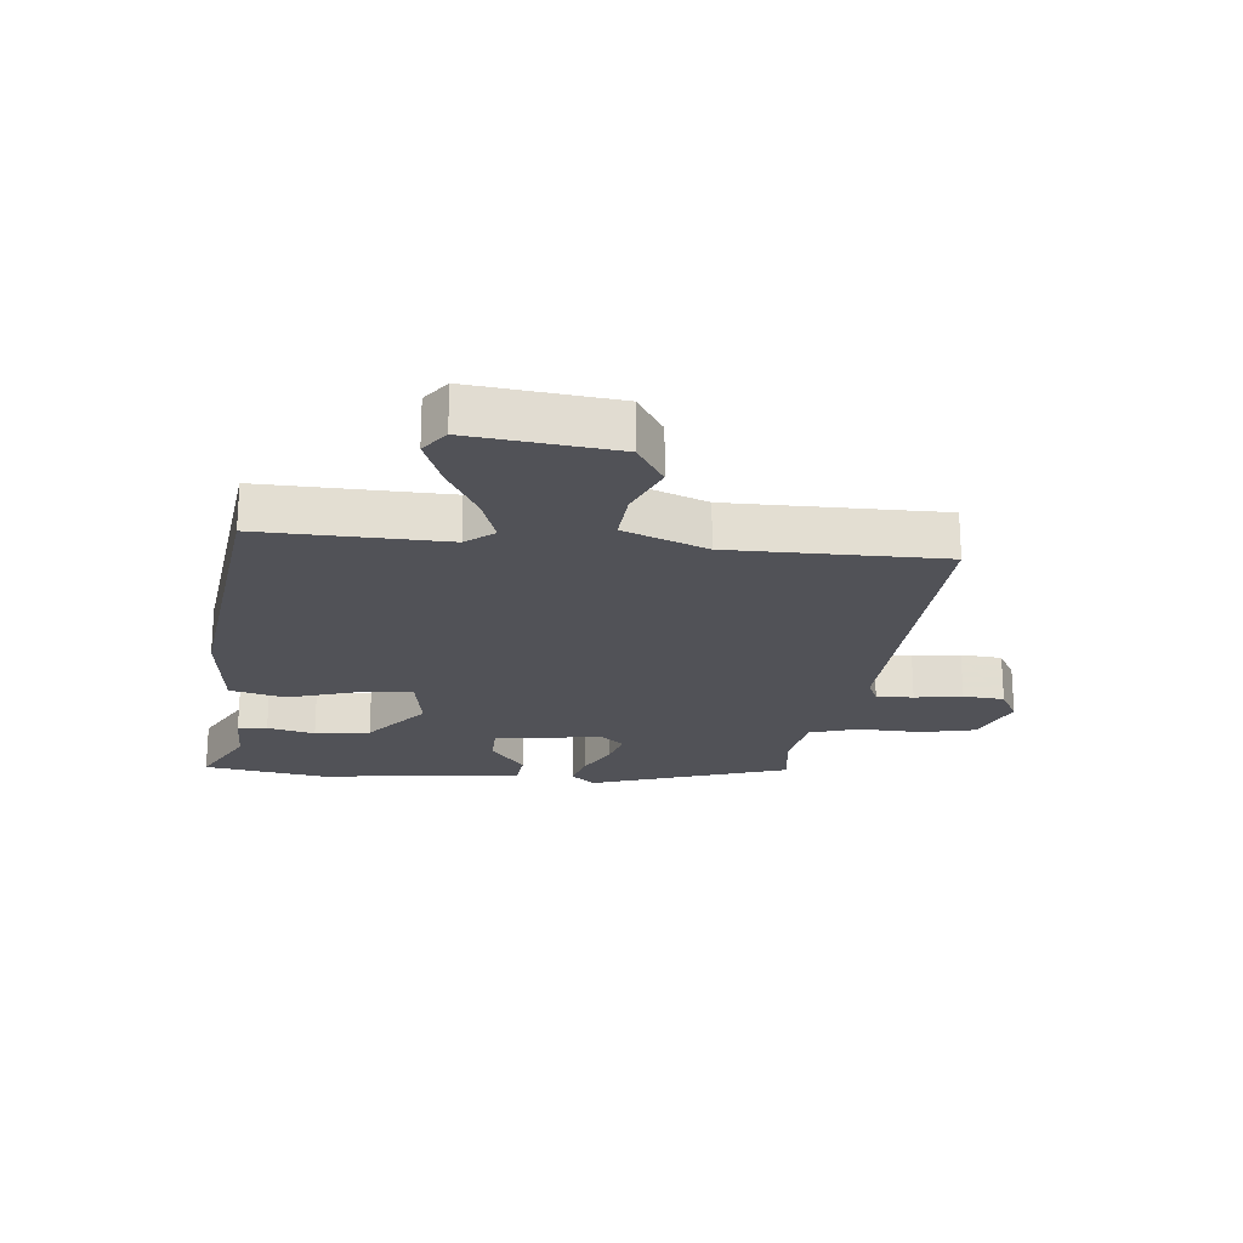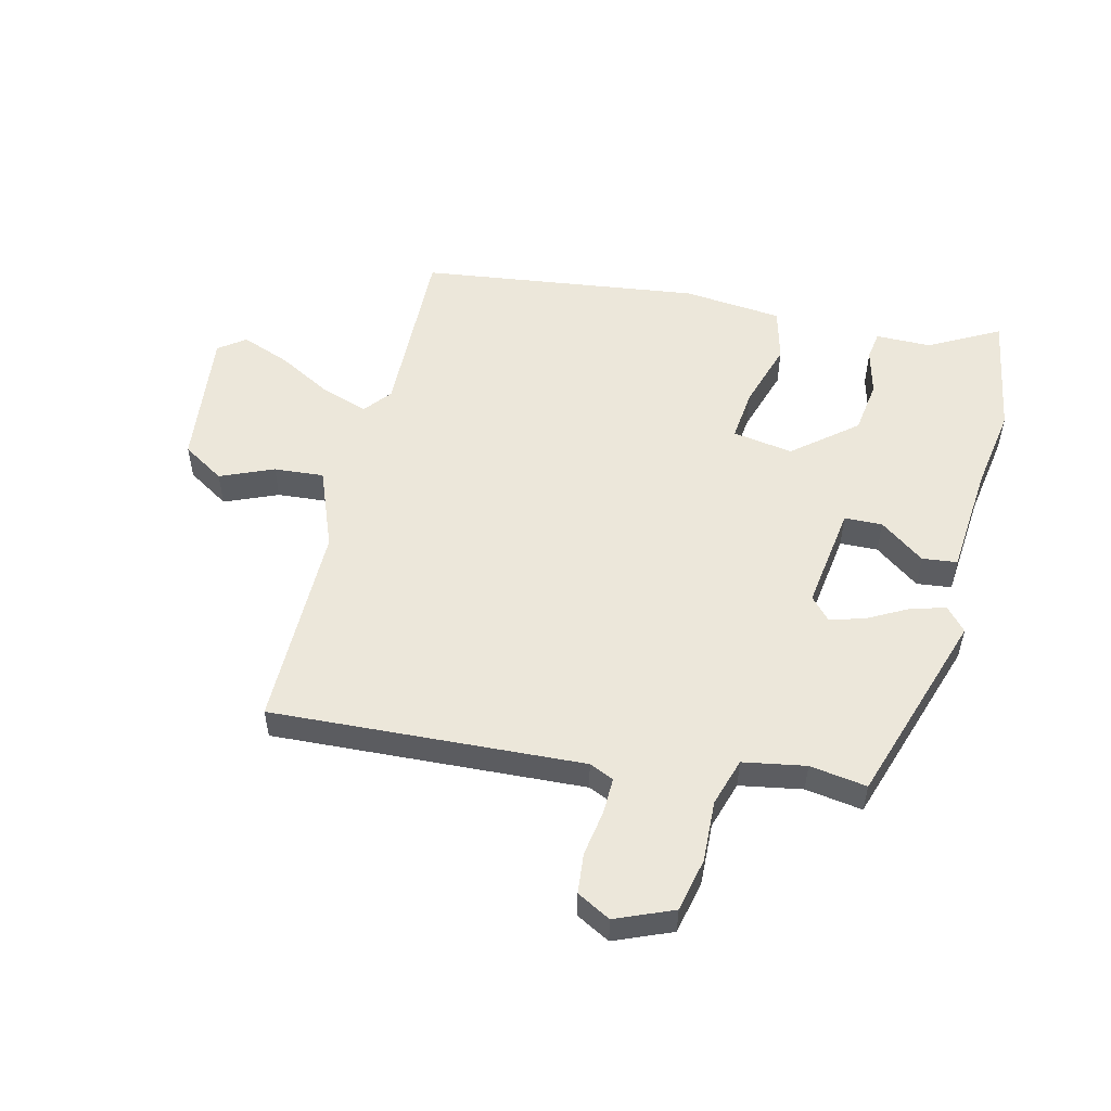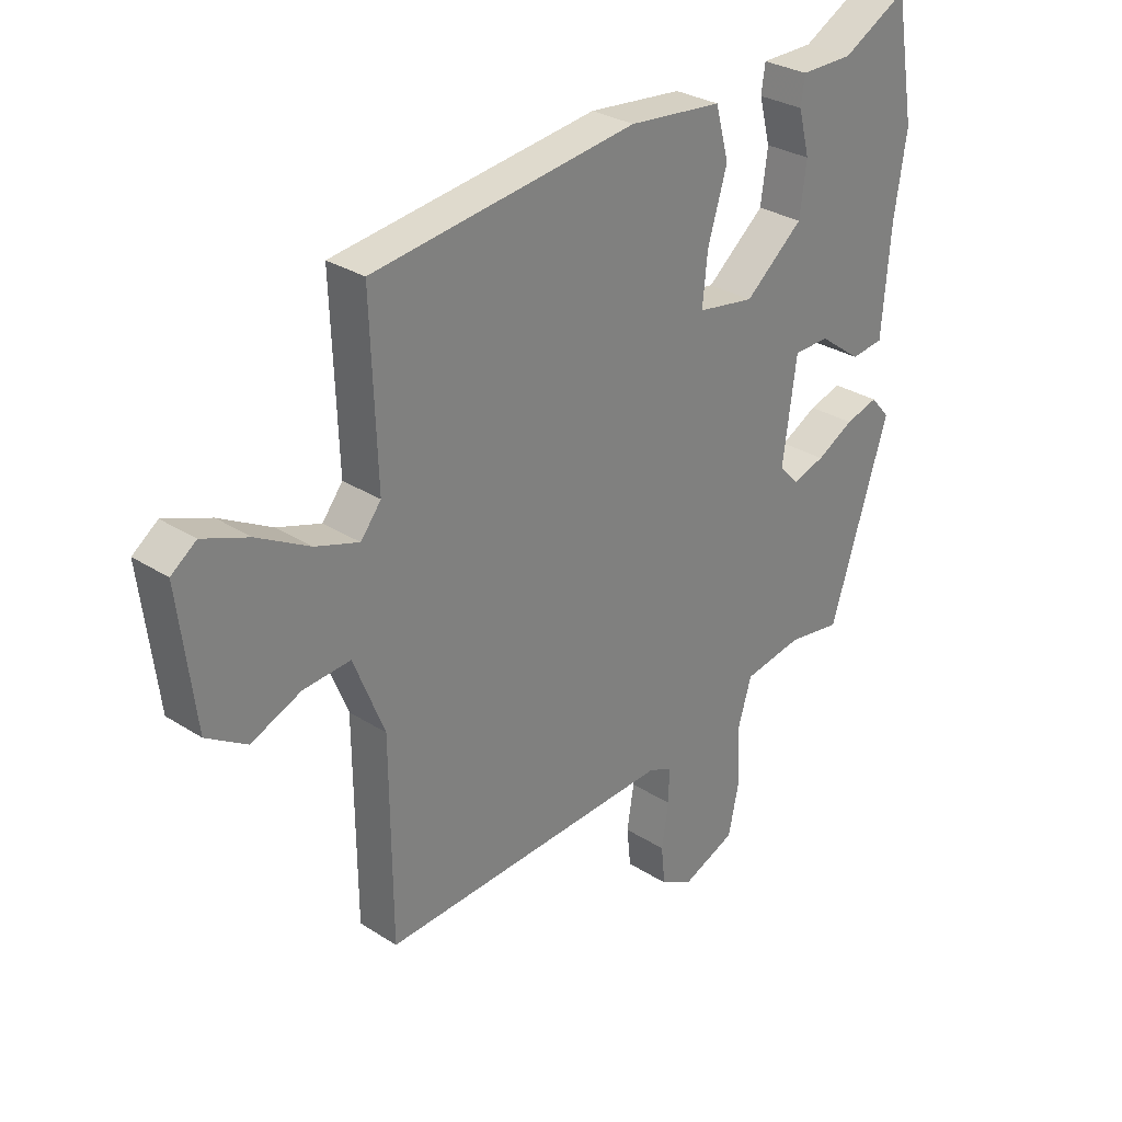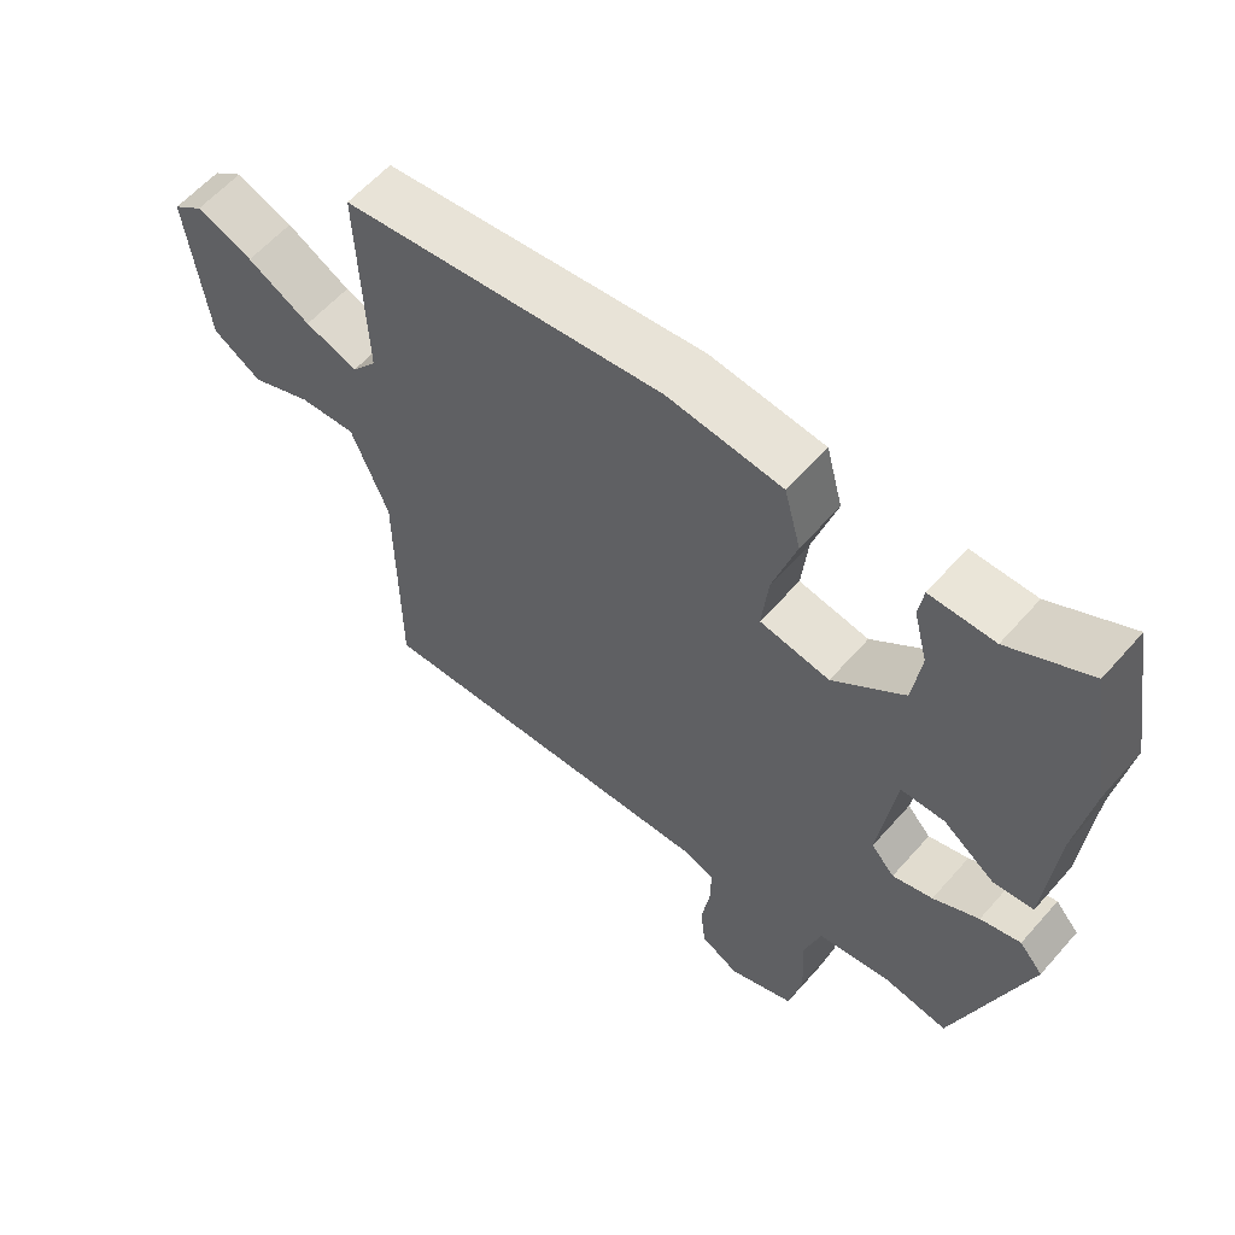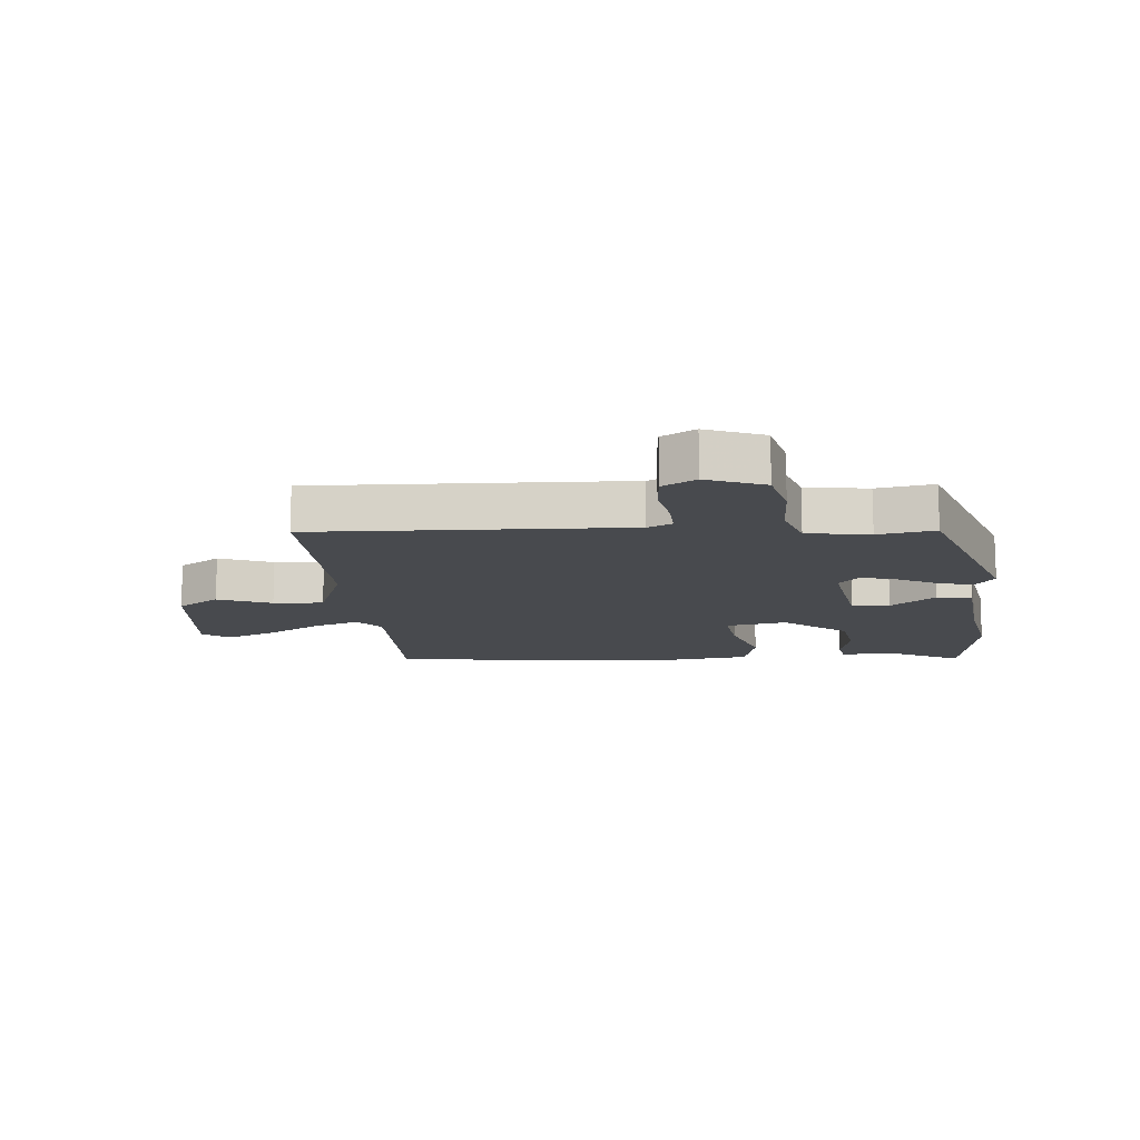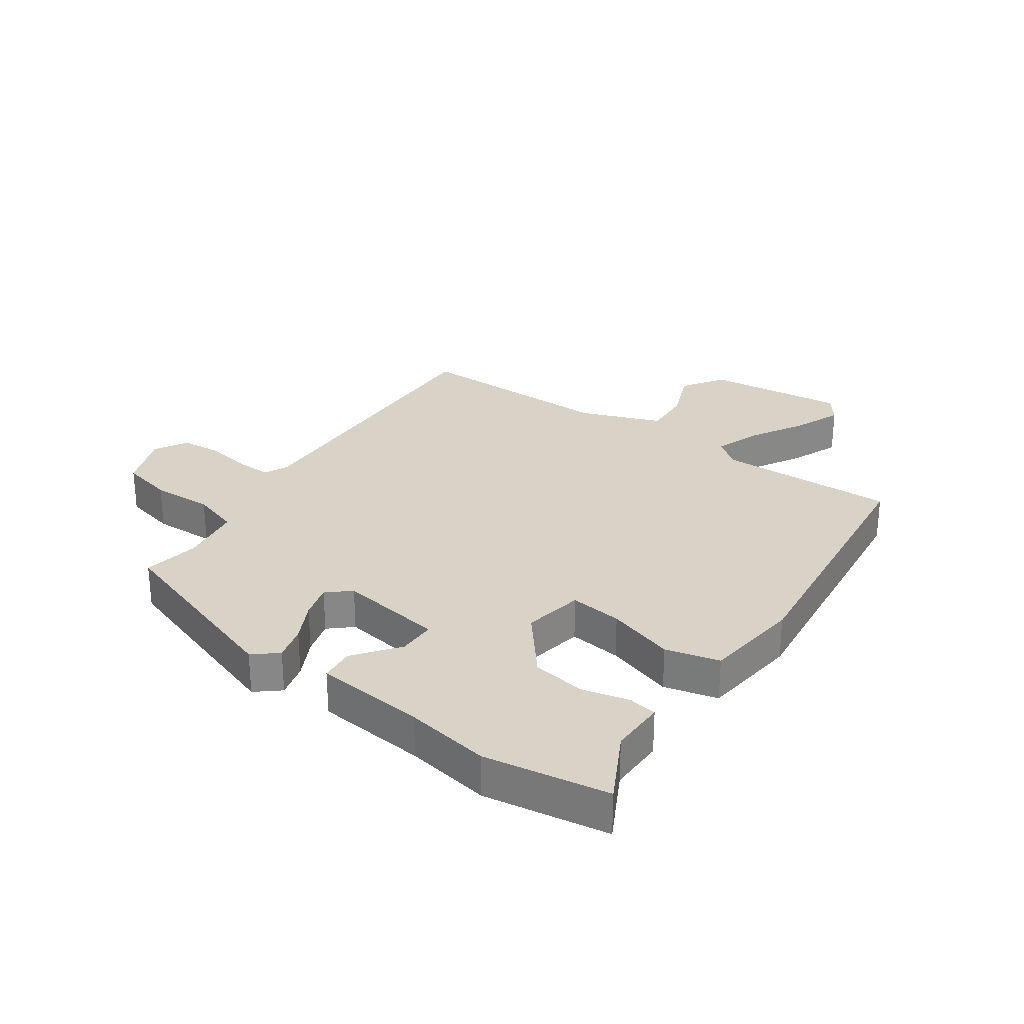
<metadata>
{"format":"obj","ext":"obj","renderer":"f3d","projection":"perspective","resolution":1024,"background":"white","views":[{"elev":-21.5,"azim":84.8,"up":"+Y"},{"elev":53.0,"azim":-165.9,"up":"+Y"},{"elev":29.5,"azim":133.4,"up":"+Z"},{"elev":59.5,"azim":-139.0,"up":"+Z"},{"elev":-13.2,"azim":-173.6,"up":"+Y"},{"elev":27.9,"azim":-53.8,"up":"+Y"}]}
</metadata>
<code>
v 0.528 0.07 0.416
v 0.517 0.07 0.116
v 0.553 0.07 0.07
v 0.63 0.07 0.095
v 0.722 0.07 0.145
v 0.804 0.07 0.176
v 0.848 0.07 0.143
v 0.819 0.07 -0.09
v 0.748 0.07 -0.134
v 0.66 0.07 -0.096
v 0.577 0.07 -0.089
v 0.523 0.07 -0.223
v 0.52 0.07 -0.567
v 0.002 0.07 -0.536
v -0.039 0.07 -0.554
v -0.038 0.07 -0.614
v -0.026 0.07 -0.691
v -0.033 0.07 -0.758
v -0.089 0.07 -0.788
v -0.184 0.07 -0.748
v -0.203 0.07 -0.659
v -0.198 0.07 -0.556
v -0.222 0.07 -0.476
v -0.326 0.07 -0.457
v -0.421 0.07 -0.471
v -0.525 0.07 -0.145
v -0.491 0.07 -0.106
v -0.433 0.07 -0.123
v -0.367 0.07 -0.159
v -0.309 0.07 -0.177
v -0.275 0.07 -0.14
v -0.299 0.07 0.036
v -0.362 0.07 0.038
v -0.437 0.07 -0.017
v -0.495 0.07 -0.01
v -0.51 0.07 0.175
v -0.532 0.07 0.316
v -0.496 0.07 0.523
v -0.38 0.07 0.459
v -0.287 0.07 0.458
v -0.28 0.07 0.41
v -0.3 0.07 0.333
v -0.288 0.07 0.243
v -0.185 0.07 0.157
v -0.084 0.07 0.173
v -0.093 0.07 0.261
v -0.127 0.07 0.374
v -0.103 0.07 0.463
v 0.062 0.07 0.479
v 0.528 0 0.416
v 0.517 0 0.116
v 0.553 0 0.07
v 0.63 0 0.095
v 0.722 0 0.145
v 0.804 0 0.176
v 0.848 0 0.143
v 0.819 0 -0.09
v 0.748 0 -0.134
v 0.66 0 -0.096
v 0.577 0 -0.089
v 0.523 0 -0.223
v 0.52 0 -0.567
v 0.002 0 -0.536
v -0.039 0 -0.554
v -0.038 0 -0.614
v -0.026 0 -0.691
v -0.033 0 -0.758
v -0.089 0 -0.788
v -0.184 0 -0.748
v -0.203 0 -0.659
v -0.198 0 -0.556
v -0.222 0 -0.476
v -0.326 0 -0.457
v -0.421 0 -0.471
v -0.525 0 -0.145
v -0.491 0 -0.106
v -0.433 0 -0.123
v -0.367 0 -0.159
v -0.309 0 -0.177
v -0.275 0 -0.14
v -0.299 0 0.036
v -0.362 0 0.038
v -0.437 0 -0.017
v -0.495 0 -0.01
v -0.51 0 0.175
v -0.532 0 0.316
v -0.496 0 0.523
v -0.38 0 0.459
v -0.287 0 0.458
v -0.28 0 0.41
v -0.3 0 0.333
v -0.288 0 0.243
v -0.185 0 0.157
v -0.084 0 0.173
v -0.093 0 0.261
v -0.127 0 0.374
v -0.103 0 0.463
v 0.062 0 0.479
f 49 1 2
f 48 49 2
f 47 48 2
f 46 47 2
f 45 46 2 3
f 44 45 3
f 39 40 41 42
f 39 42 43
f 38 39 43
f 37 38 43
f 36 37 43
f 35 36 43
f 34 35 43
f 33 34 43
f 32 33 43 44
f 27 28 29
f 26 27 29
f 25 26 29
f 24 25 29
f 23 24 29 30
f 22 23 30 31
f 20 21 22
f 19 20 22
f 18 19 22
f 17 18 22
f 16 17 22
f 31 32 44
f 22 31 44
f 16 22 44
f 15 16 44
f 8 9 10
f 7 8 10
f 6 7 10
f 5 6 10
f 4 5 10
f 3 4 10 11
f 3 11 12
f 44 3 12
f 15 44 12
f 14 15 12
f 12 13 14
f 51 50 98
f 51 98 97
f 51 97 96
f 51 96 95
f 52 51 95 94
f 52 94 93
f 91 90 89 88
f 92 91 88
f 92 88 87
f 92 87 86
f 92 86 85
f 92 85 84
f 92 84 83
f 92 83 82
f 93 92 82 81
f 78 77 76
f 78 76 75
f 78 75 74
f 78 74 73
f 79 78 73 72
f 80 79 72 71
f 71 70 69
f 71 69 68
f 71 68 67
f 71 67 66
f 71 66 65
f 93 81 80
f 93 80 71
f 93 71 65
f 93 65 64
f 59 58 57
f 59 57 56
f 59 56 55
f 59 55 54
f 59 54 53
f 60 59 53 52
f 61 60 52
f 61 52 93
f 61 93 64
f 61 64 63
f 63 62 61
f 1 50 51 2
f 2 51 52 3
f 3 52 53 4
f 4 53 54 5
f 5 54 55 6
f 6 55 56 7
f 7 56 57 8
f 8 57 58 9
f 9 58 59 10
f 10 59 60 11
f 11 60 61 12
f 12 61 62 13
f 13 62 63 14
f 14 63 64 15
f 15 64 65 16
f 16 65 66 17
f 17 66 67 18
f 18 67 68 19
f 19 68 69 20
f 20 69 70 21
f 21 70 71 22
f 22 71 72 23
f 23 72 73 24
f 24 73 74 25
f 25 74 75 26
f 26 75 76 27
f 27 76 77 28
f 28 77 78 29
f 29 78 79 30
f 30 79 80 31
f 31 80 81 32
f 32 81 82 33
f 33 82 83 34
f 34 83 84 35
f 35 84 85 36
f 36 85 86 37
f 37 86 87 38
f 38 87 88 39
f 39 88 89 40
f 40 89 90 41
f 41 90 91 42
f 42 91 92 43
f 43 92 93 44
f 44 93 94 45
f 45 94 95 46
f 46 95 96 47
f 47 96 97 48
f 48 97 98 49
f 49 98 50 1

</code>
